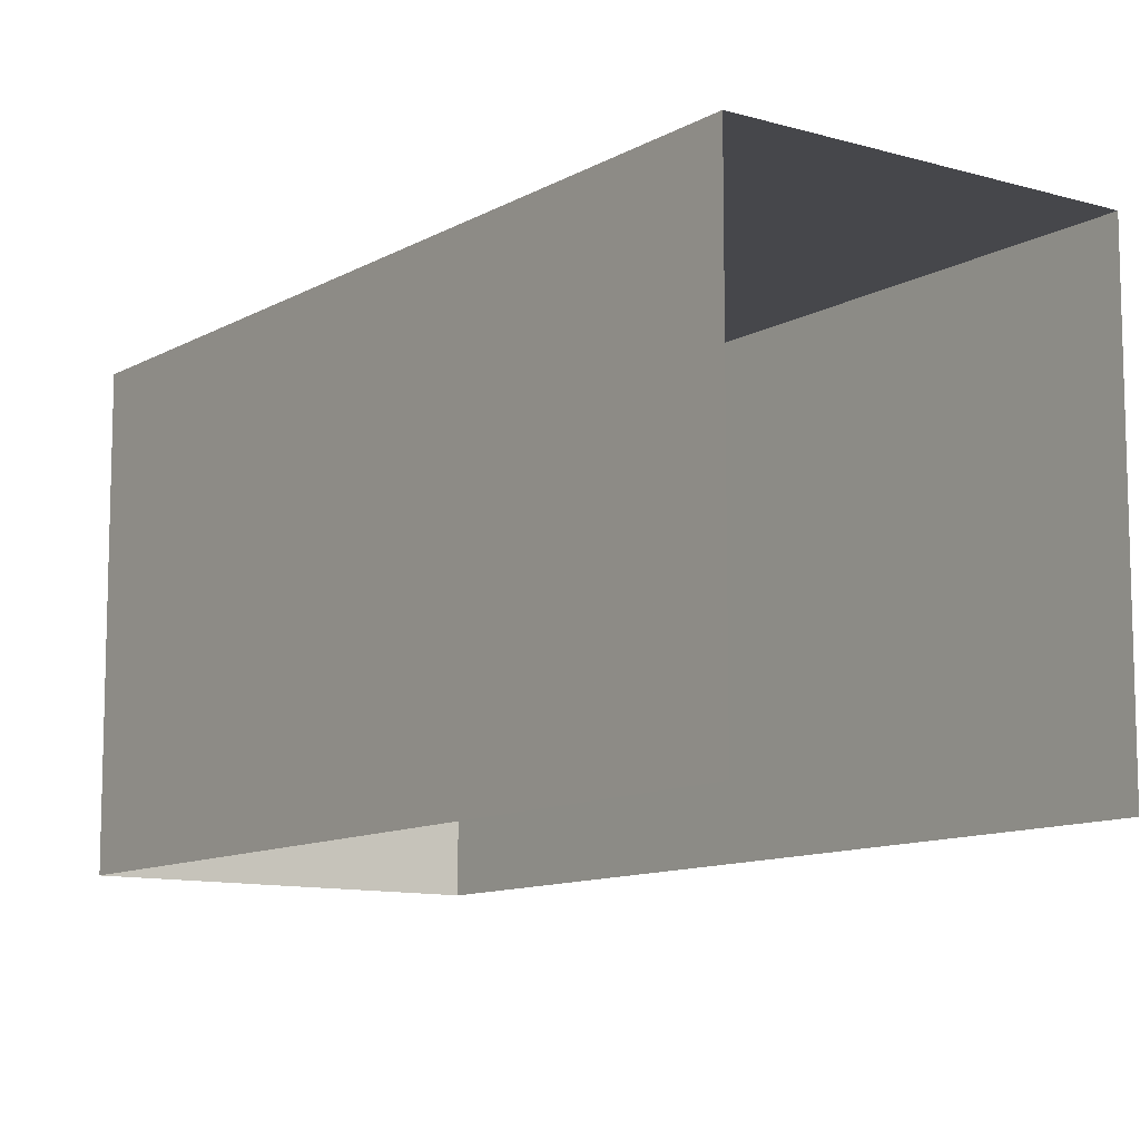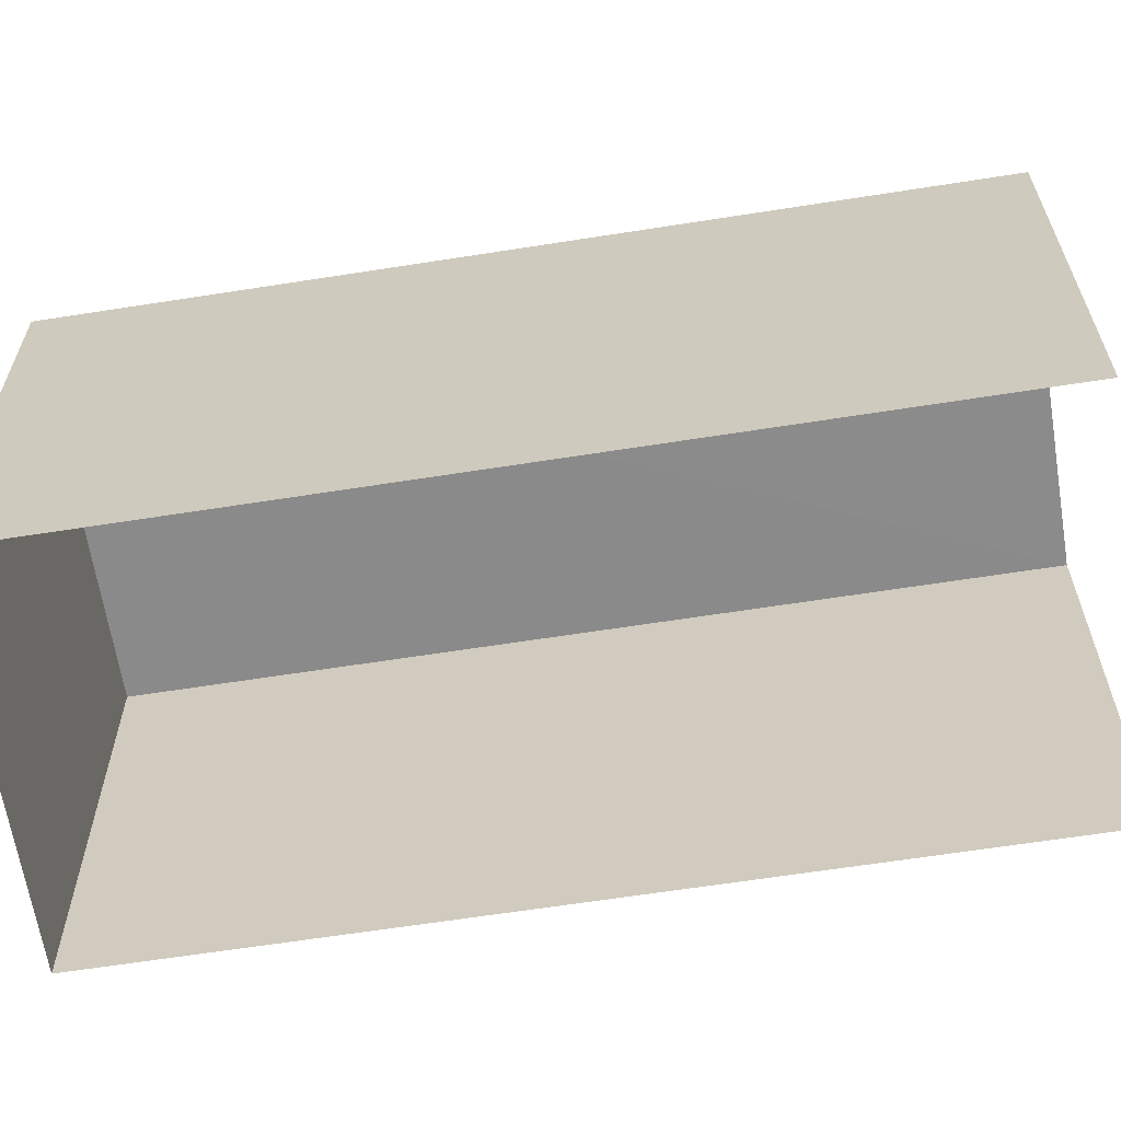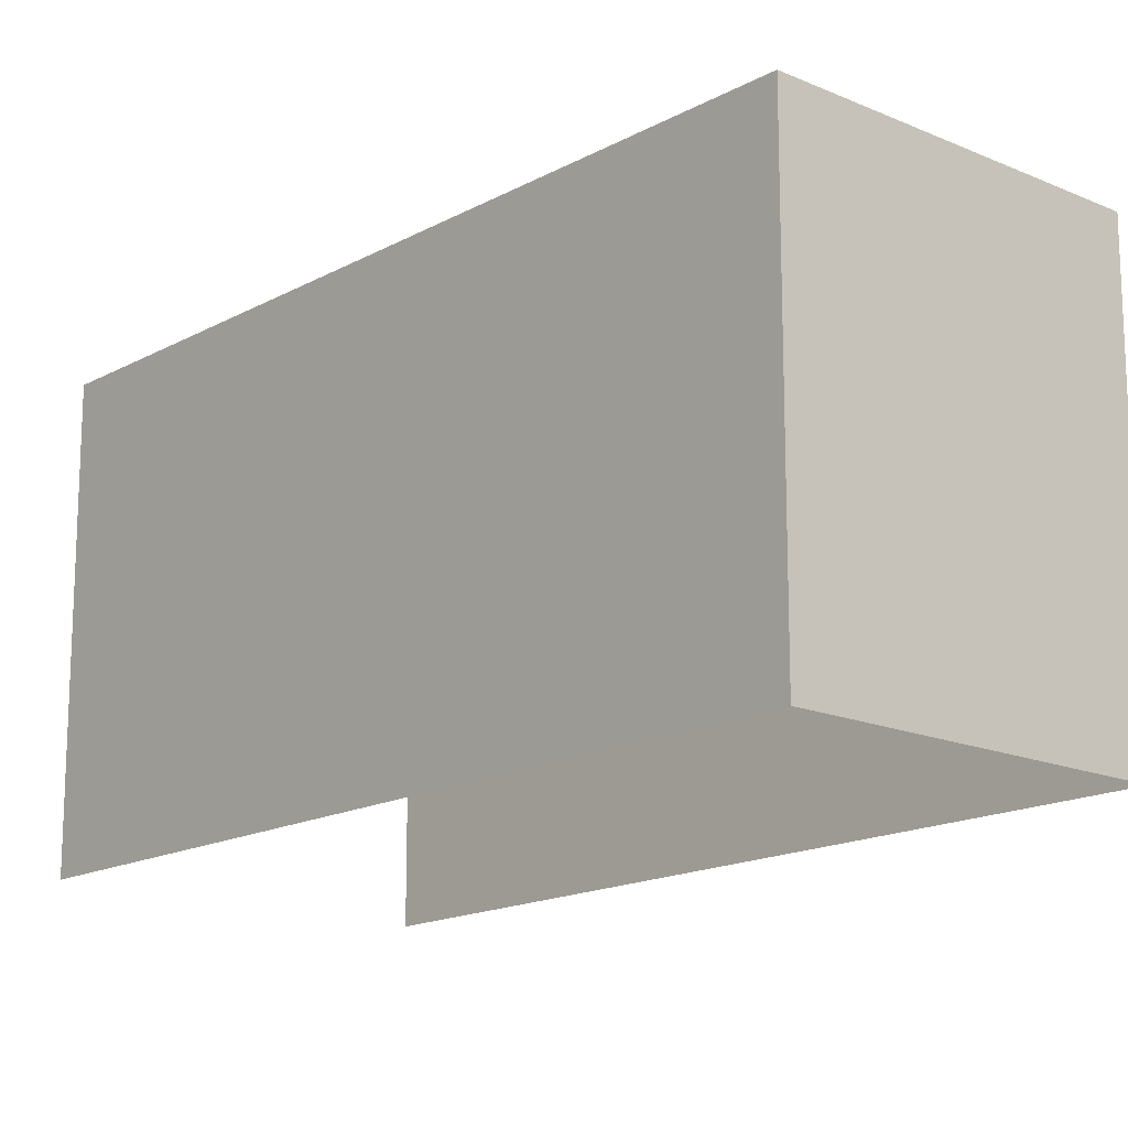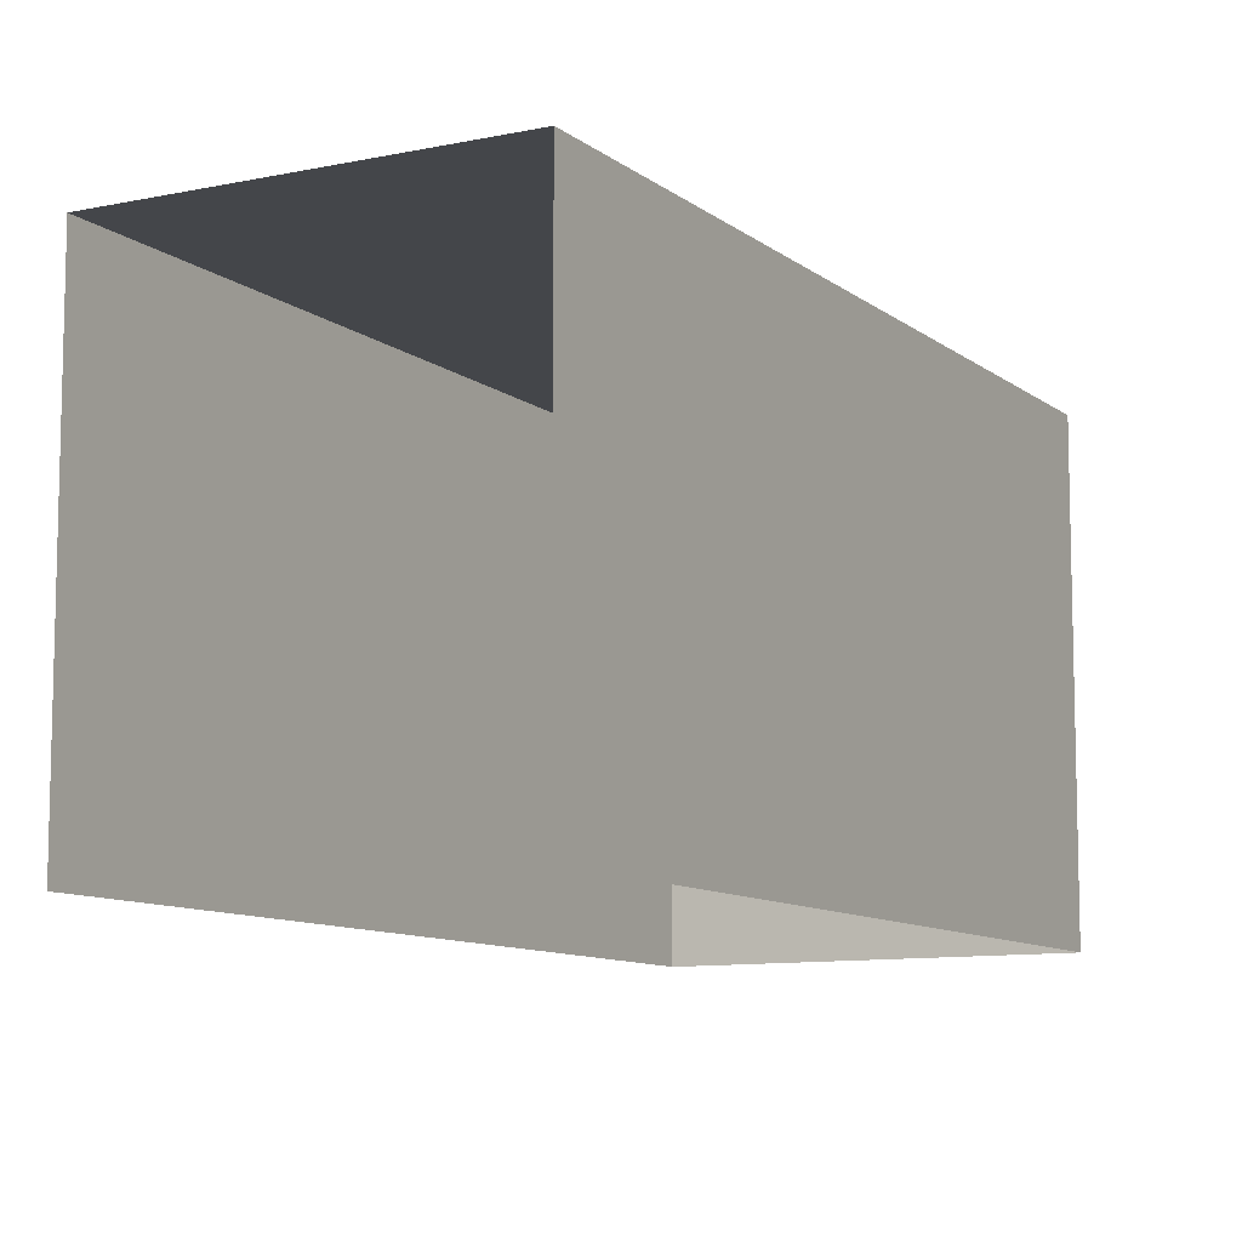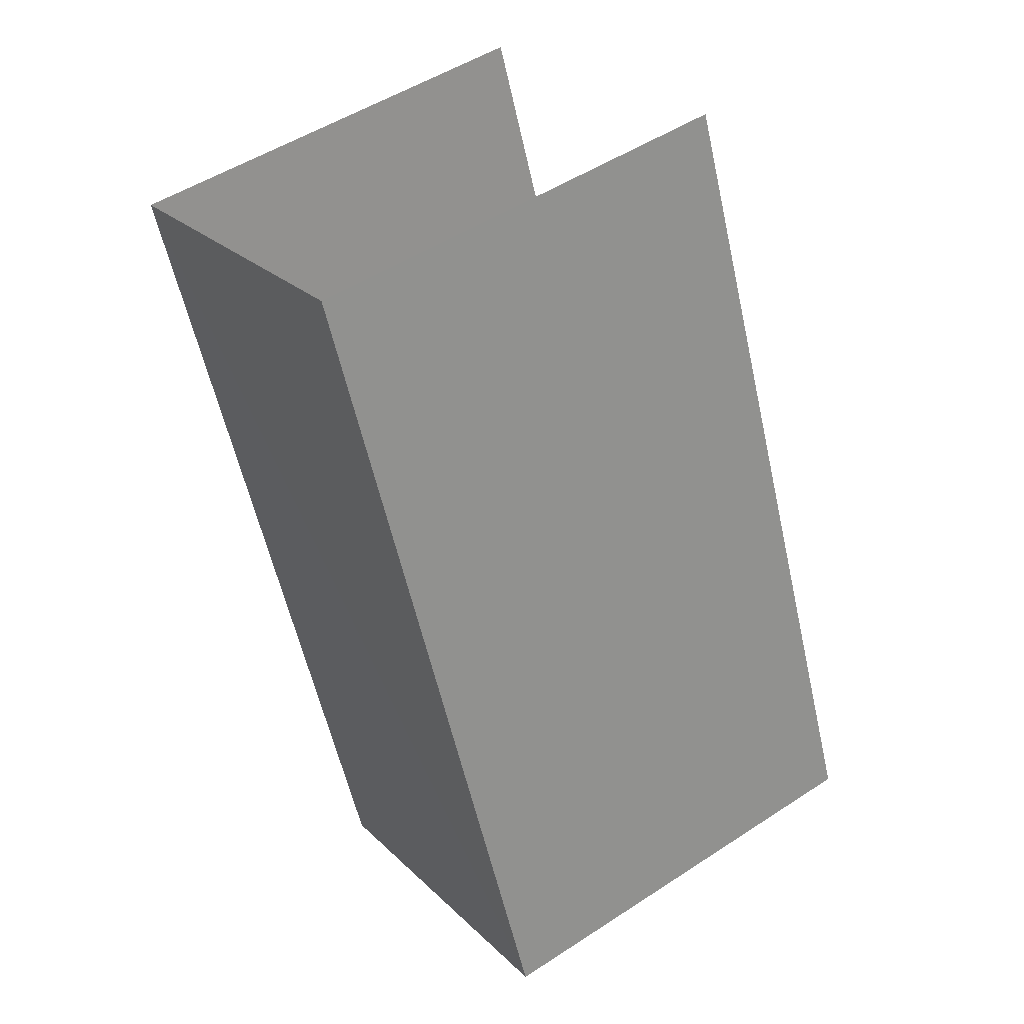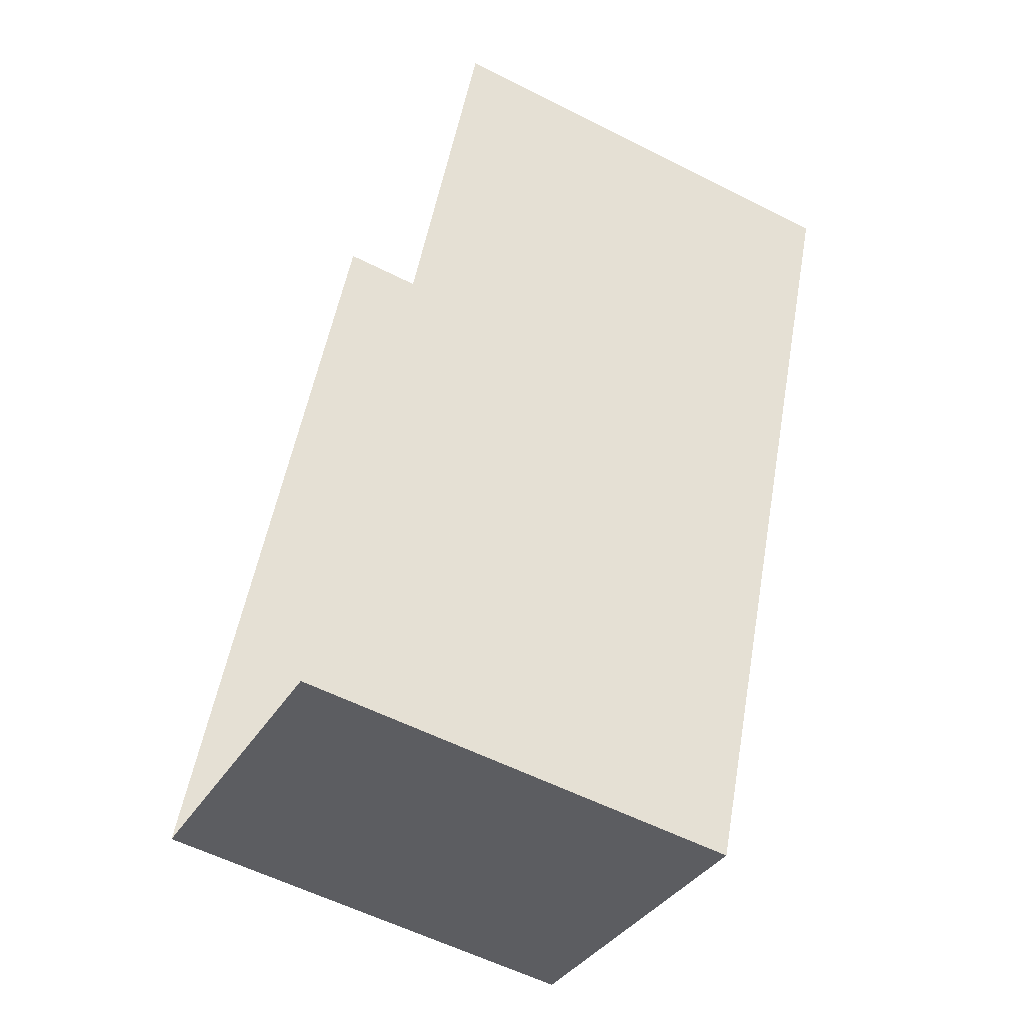
<metadata>
{"format":"obj","ext":"obj","renderer":"f3d","projection":"perspective","resolution":1024,"background":"white","views":[{"elev":-10.8,"azim":165.8,"up":"+Z"},{"elev":-63.7,"azim":120.9,"up":"+Z"},{"elev":-16.1,"azim":-19.9,"up":"+Z"},{"elev":-9.7,"azim":-129.6,"up":"+Z"},{"elev":50.4,"azim":54.3,"up":"+Y"},{"elev":-57.8,"azim":-117.6,"up":"+Y"}]}
</metadata>
<code>
v -2.2e+05 -1.236e+05 37.85
v -2.2e+05 -1.236e+05 37.85
v -2.2e+05 -1.236e+05 37.85
v -2.2e+05 -1.236e+05 37.85
v -2.2e+05 -1.236e+05 40.48
v -2.2e+05 -1.236e+05 40.48
v -2.2e+05 -1.236e+05 40.48
v -2.2e+05 -1.236e+05 40.48
f 1 2 3
f 1 4 2
f 8 4 1
f 6 8 1
f 5 6 7
f 5 8 6
f 5 3 2
f 5 7 3
f 5 2 4
f 8 5 4
f 7 1 3
f 7 6 1

</code>
